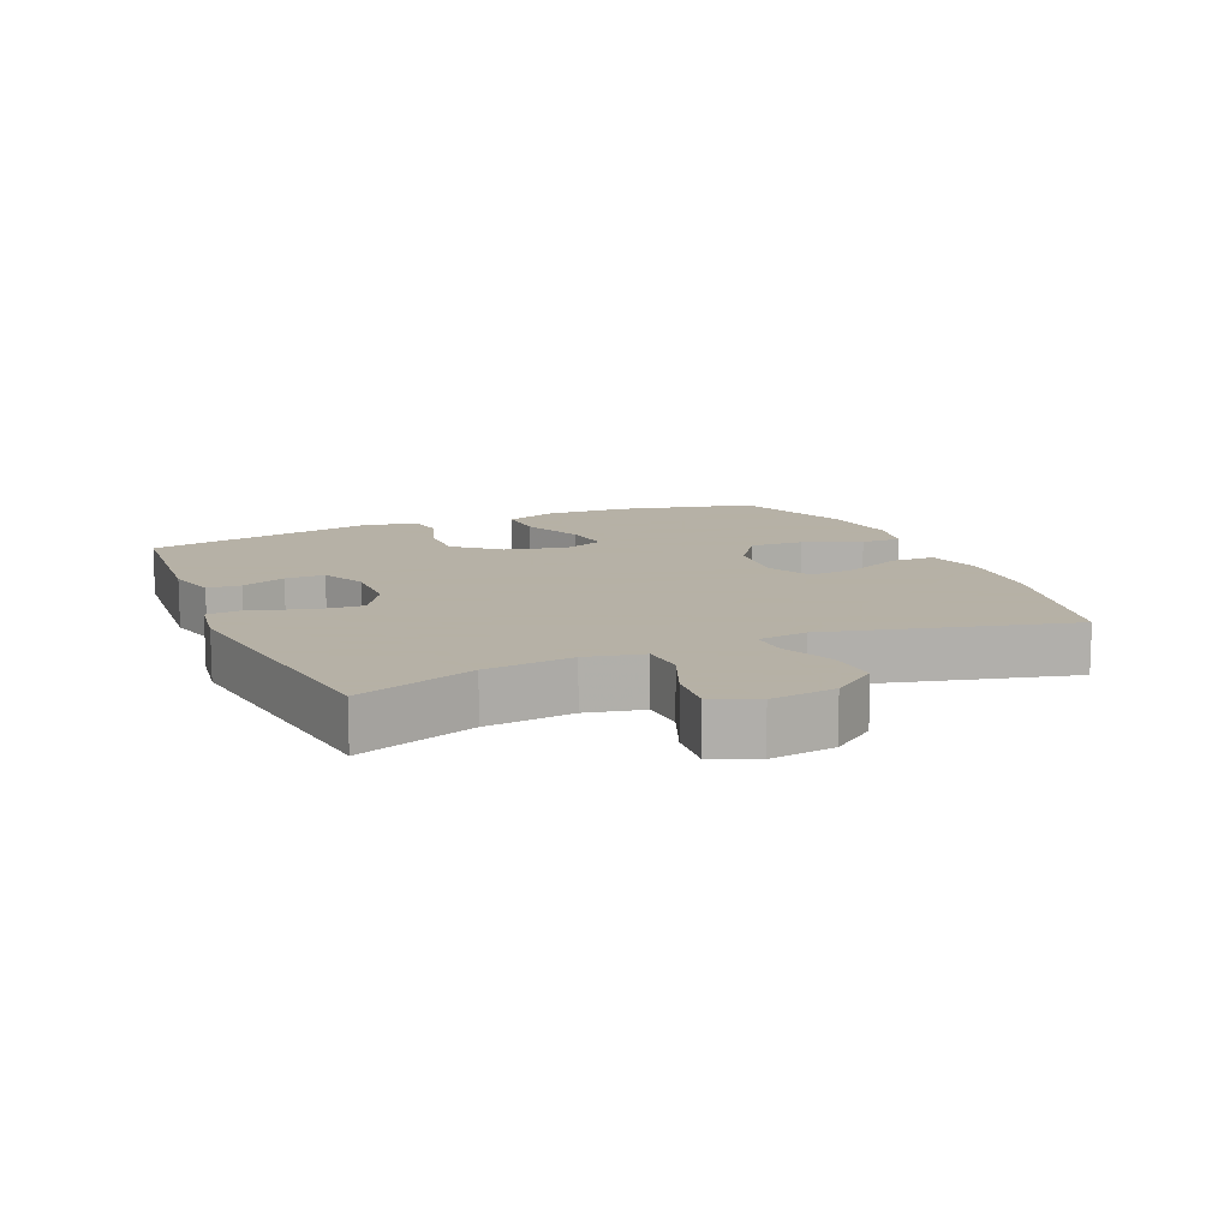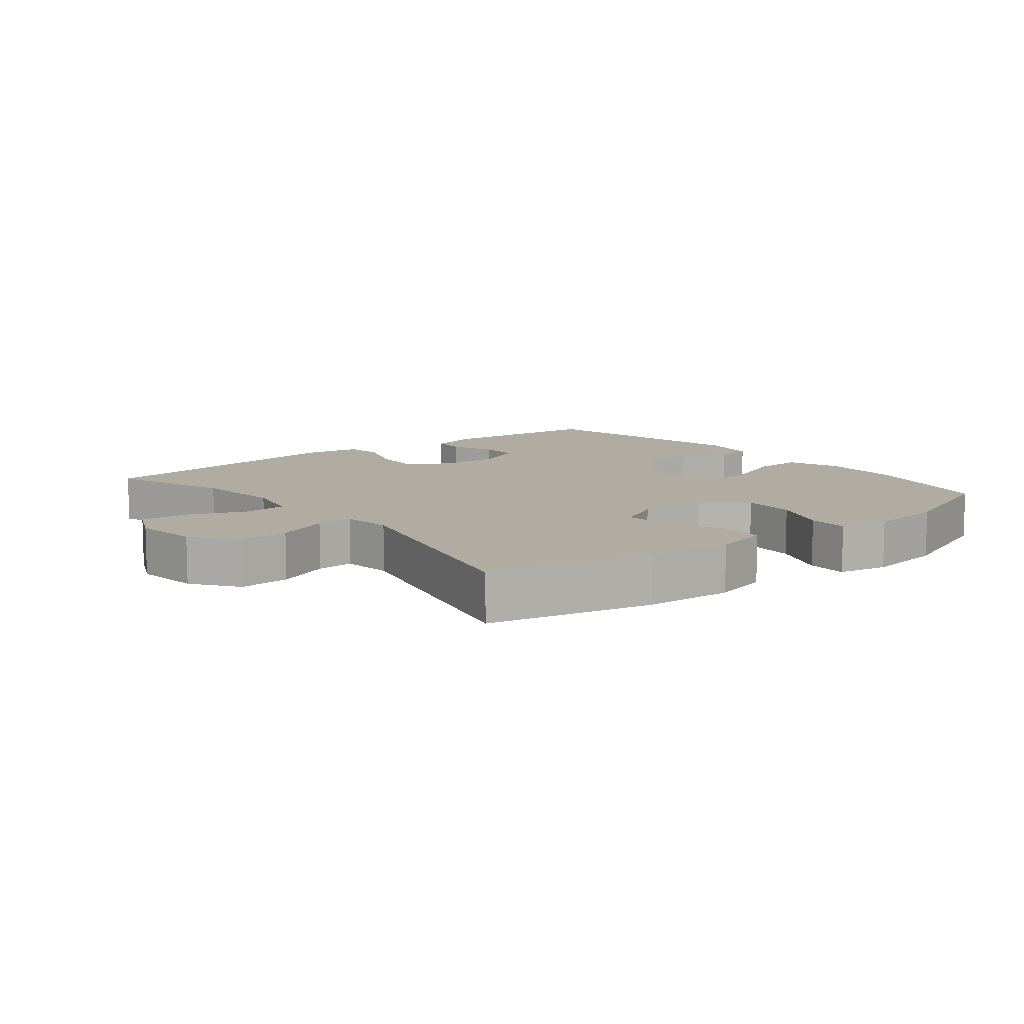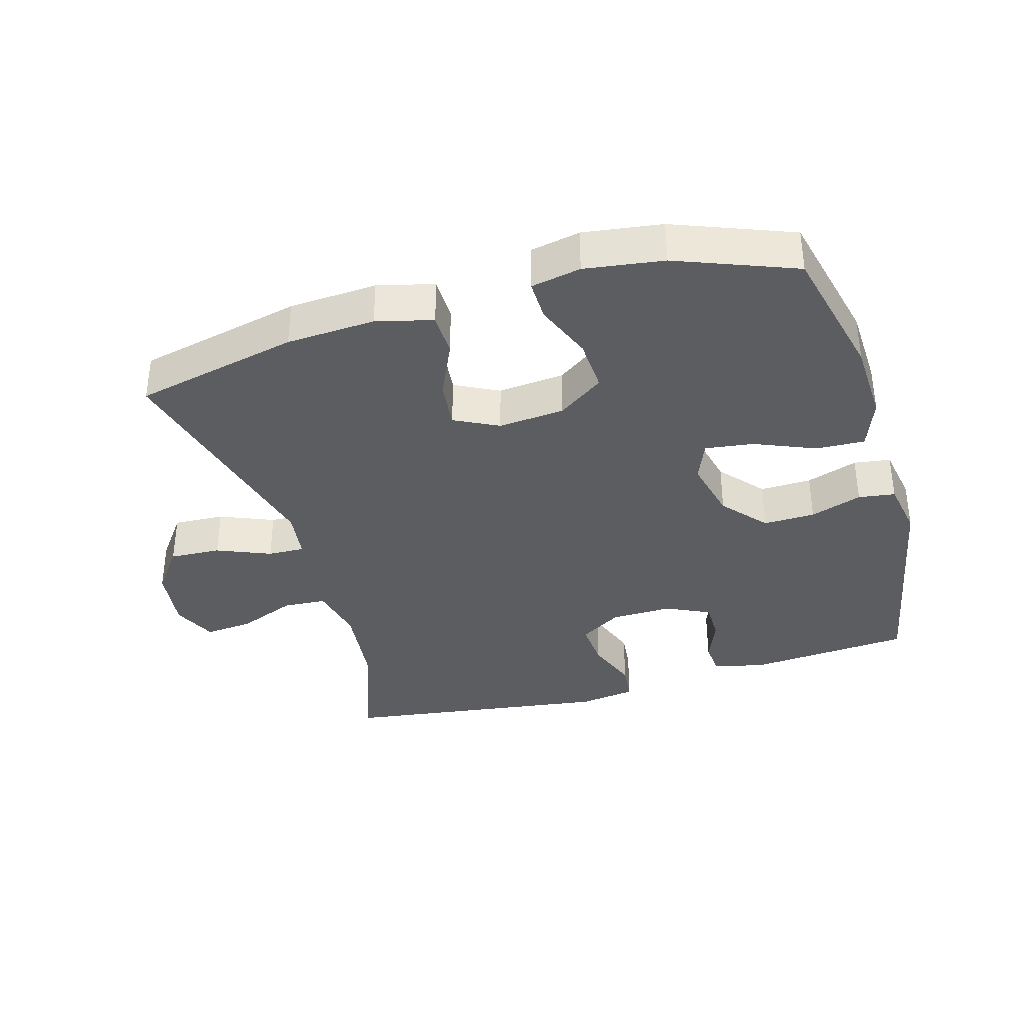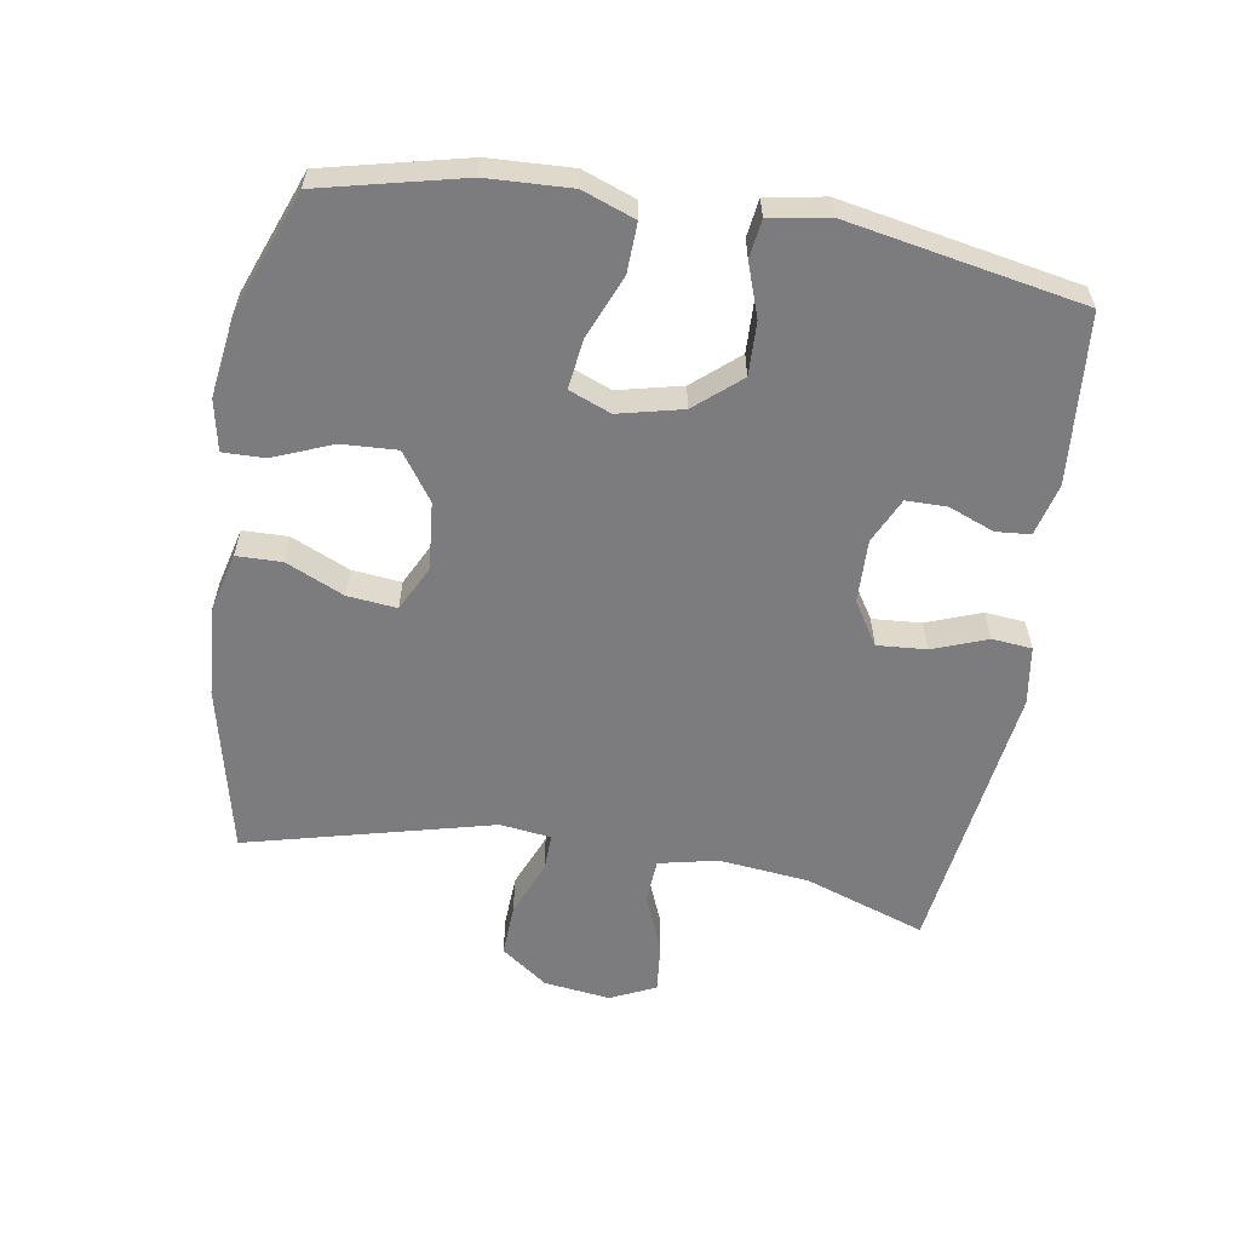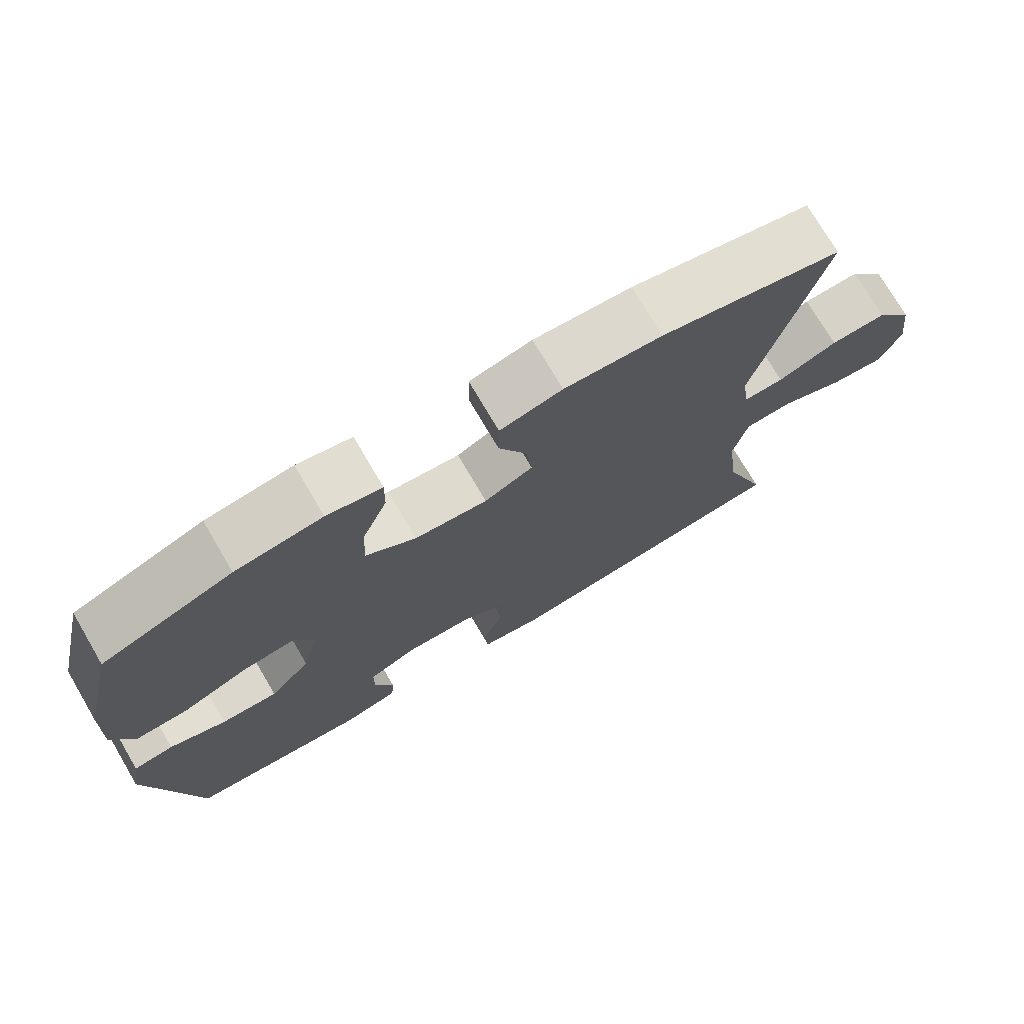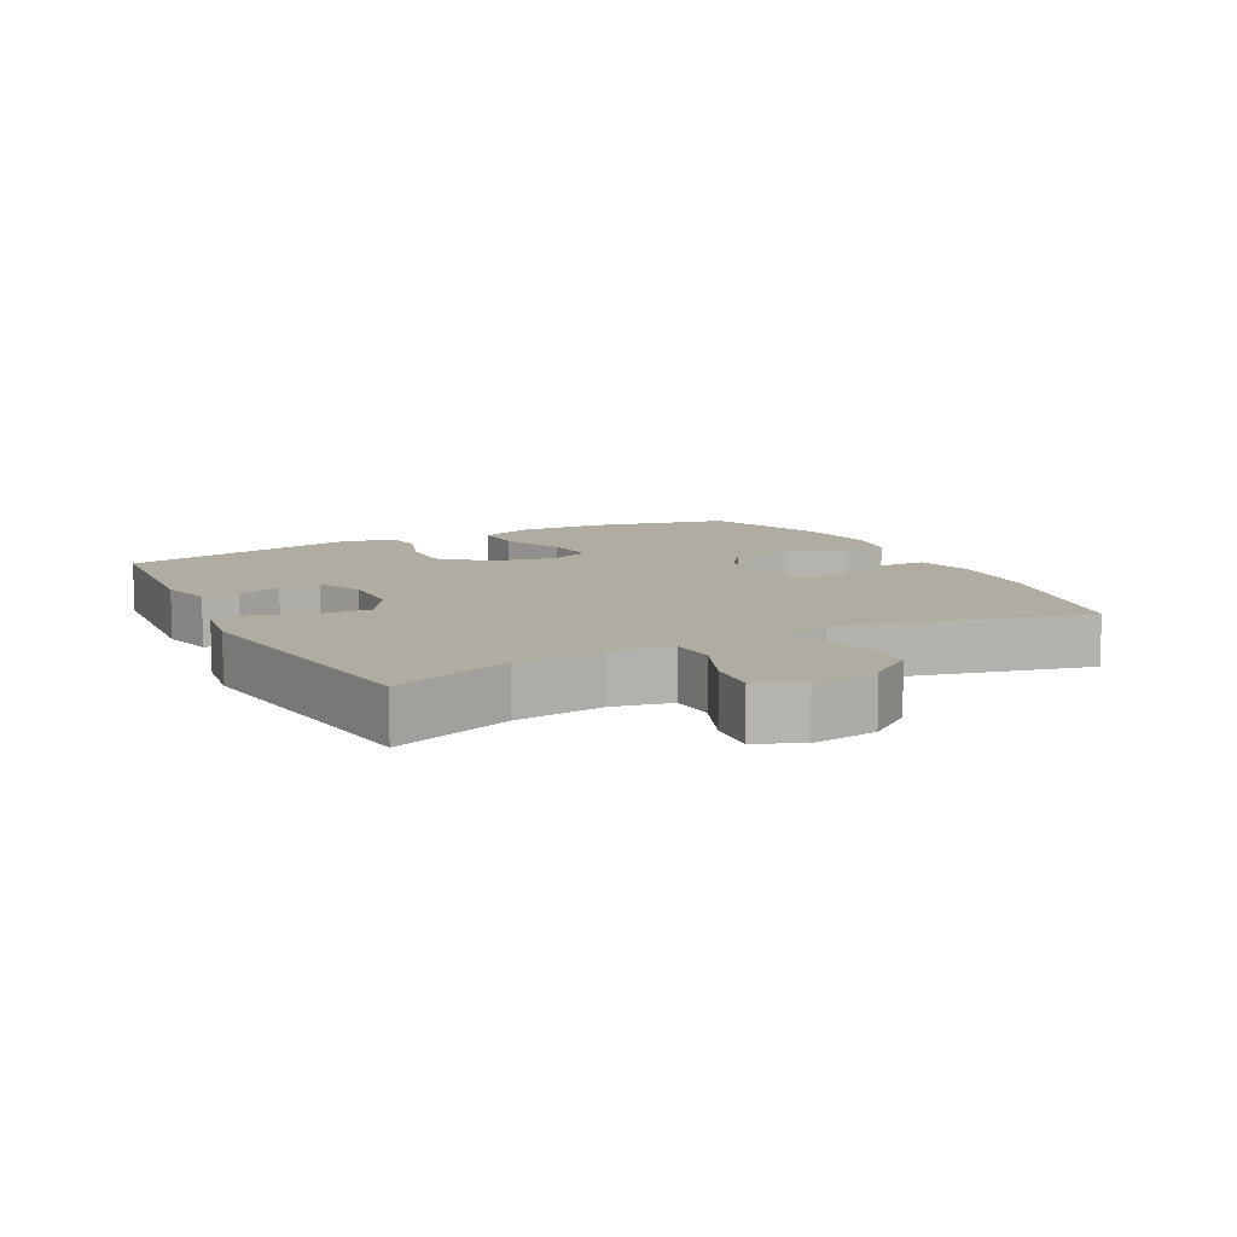
<metadata>
{"format":"obj","ext":"obj","renderer":"f3d","projection":"perspective","resolution":1024,"background":"white","views":[{"elev":12.1,"azim":-113.2,"up":"+Y"},{"elev":10.2,"azim":-38.7,"up":"+Y"},{"elev":-36.1,"azim":16.2,"up":"+Y"},{"elev":-58.9,"azim":80.9,"up":"+Y"},{"elev":74.4,"azim":149.6,"up":"+Z"},{"elev":10.2,"azim":-117.5,"up":"+Y"}]}
</metadata>
<code>
v 0.5 0.07 -0.5
v 0.249 0.07 -0.52
v 0.172 0.07 -0.5
v 0.168 0.07 -0.449
v 0.195 0.07 -0.381
v 0.195 0.07 -0.321
v 0.128 0.07 -0.289
v 0.034 0.07 -0.291
v -0.03 0.07 -0.331
v -0.025 0.07 -0.404
v 0.005 0.07 -0.485
v -0.001 0.07 -0.544
v -0.088 0.07 -0.557
v -0.5 0.07 -0.5
v -0.437 0.07 -0.32
v -0.422 0.07 -0.186
v -0.441 0.07 -0.099
v -0.507 0.07 -0.095
v -0.594 0.07 -0.13
v -0.668 0.07 -0.137
v -0.699 0.07 -0.07
v -0.686 0.07 0.029
v -0.635 0.07 0.098
v -0.557 0.07 0.094
v -0.475 0.07 0.06
v -0.419 0.07 0.058
v -0.409 0.07 0.134
v -0.5 0.07 0.5
v -0.249 0.07 0.556
v -0.114 0.07 0.564
v -0.028 0.07 0.542
v -0.027 0.07 0.475
v -0.066 0.07 0.389
v -0.074 0.07 0.316
v -0.007 0.07 0.282
v 0.094 0.07 0.291
v 0.164 0.07 0.34
v 0.16 0.07 0.422
v 0.125 0.07 0.51
v 0.124 0.07 0.572
v 0.2 0.07 0.587
v 0.32 0.07 0.57
v 0.5 0.07 0.5
v 0.549 0.07 0.289
v 0.554 0.07 0.165
v 0.525 0.07 0.087
v 0.451 0.07 0.09
v 0.358 0.07 0.129
v 0.284 0.07 0.139
v 0.259 0.07 0.077
v 0.281 0.07 -0.018
v 0.338 0.07 -0.085
v 0.417 0.07 -0.083
v 0.496 0.07 -0.056
v 0.552 0.07 -0.064
v 0.567 0.07 -0.151
v 0.5 0 -0.5
v 0.249 0 -0.52
v 0.172 0 -0.5
v 0.168 0 -0.449
v 0.195 0 -0.381
v 0.195 0 -0.321
v 0.128 0 -0.289
v 0.034 0 -0.291
v -0.03 0 -0.331
v -0.025 0 -0.404
v 0.005 0 -0.485
v -0.001 0 -0.544
v -0.088 0 -0.557
v -0.5 0 -0.5
v -0.437 0 -0.32
v -0.422 0 -0.186
v -0.441 0 -0.099
v -0.507 0 -0.095
v -0.594 0 -0.13
v -0.668 0 -0.137
v -0.699 0 -0.07
v -0.686 0 0.029
v -0.635 0 0.098
v -0.557 0 0.094
v -0.475 0 0.06
v -0.419 0 0.058
v -0.409 0 0.134
v -0.5 0 0.5
v -0.249 0 0.556
v -0.114 0 0.564
v -0.028 0 0.542
v -0.027 0 0.475
v -0.066 0 0.389
v -0.074 0 0.316
v -0.007 0 0.282
v 0.094 0 0.291
v 0.164 0 0.34
v 0.16 0 0.422
v 0.125 0 0.51
v 0.124 0 0.572
v 0.2 0 0.587
v 0.32 0 0.57
v 0.5 0 0.5
v 0.549 0 0.289
v 0.554 0 0.165
v 0.525 0 0.087
v 0.451 0 0.09
v 0.358 0 0.129
v 0.284 0 0.139
v 0.259 0 0.077
v 0.281 0 -0.018
v 0.338 0 -0.085
v 0.417 0 -0.083
v 0.496 0 -0.056
v 0.552 0 -0.064
v 0.567 0 -0.151
f 53 54 55 56
f 52 53 56 1
f 51 52 1 2
f 50 51 2
f 45 46 47 48
f 45 48 49
f 44 45 49
f 43 44 49
f 42 43 49
f 41 42 49 50
f 38 39 40 41
f 37 38 41 50
f 30 31 32 33
f 30 33 34
f 27 28 29 30
f 26 27 30 34
f 22 23 24 25
f 22 25 26
f 21 22 26
f 18 19 20 21
f 17 18 21 26
f 16 17 26 34
f 12 13 14 15
f 10 11 12 15
f 9 10 15 16
f 8 9 16 34
f 2 3 4 5
f 2 5 6
f 36 37 50 2
f 7 8 34 35
f 6 7 35 36
f 2 6 36
f 112 111 110 109
f 57 112 109 108
f 58 57 108 107
f 58 107 106
f 104 103 102 101
f 105 104 101
f 105 101 100
f 105 100 99
f 105 99 98
f 106 105 98 97
f 97 96 95 94
f 106 97 94 93
f 89 88 87 86
f 90 89 86
f 86 85 84 83
f 90 86 83 82
f 81 80 79 78
f 82 81 78
f 82 78 77
f 77 76 75 74
f 82 77 74 73
f 90 82 73 72
f 71 70 69 68
f 71 68 67 66
f 72 71 66 65
f 90 72 65 64
f 61 60 59 58
f 62 61 58
f 58 106 93 92
f 91 90 64 63
f 92 91 63 62
f 92 62 58
f 1 57 58 2
f 2 58 59 3
f 3 59 60 4
f 4 60 61 5
f 5 61 62 6
f 6 62 63 7
f 7 63 64 8
f 8 64 65 9
f 9 65 66 10
f 10 66 67 11
f 11 67 68 12
f 12 68 69 13
f 13 69 70 14
f 14 70 71 15
f 15 71 72 16
f 16 72 73 17
f 17 73 74 18
f 18 74 75 19
f 19 75 76 20
f 20 76 77 21
f 21 77 78 22
f 22 78 79 23
f 23 79 80 24
f 24 80 81 25
f 25 81 82 26
f 26 82 83 27
f 27 83 84 28
f 28 84 85 29
f 29 85 86 30
f 30 86 87 31
f 31 87 88 32
f 32 88 89 33
f 33 89 90 34
f 34 90 91 35
f 35 91 92 36
f 36 92 93 37
f 37 93 94 38
f 38 94 95 39
f 39 95 96 40
f 40 96 97 41
f 41 97 98 42
f 42 98 99 43
f 43 99 100 44
f 44 100 101 45
f 45 101 102 46
f 46 102 103 47
f 47 103 104 48
f 48 104 105 49
f 49 105 106 50
f 50 106 107 51
f 51 107 108 52
f 52 108 109 53
f 53 109 110 54
f 54 110 111 55
f 55 111 112 56
f 56 112 57 1

</code>
